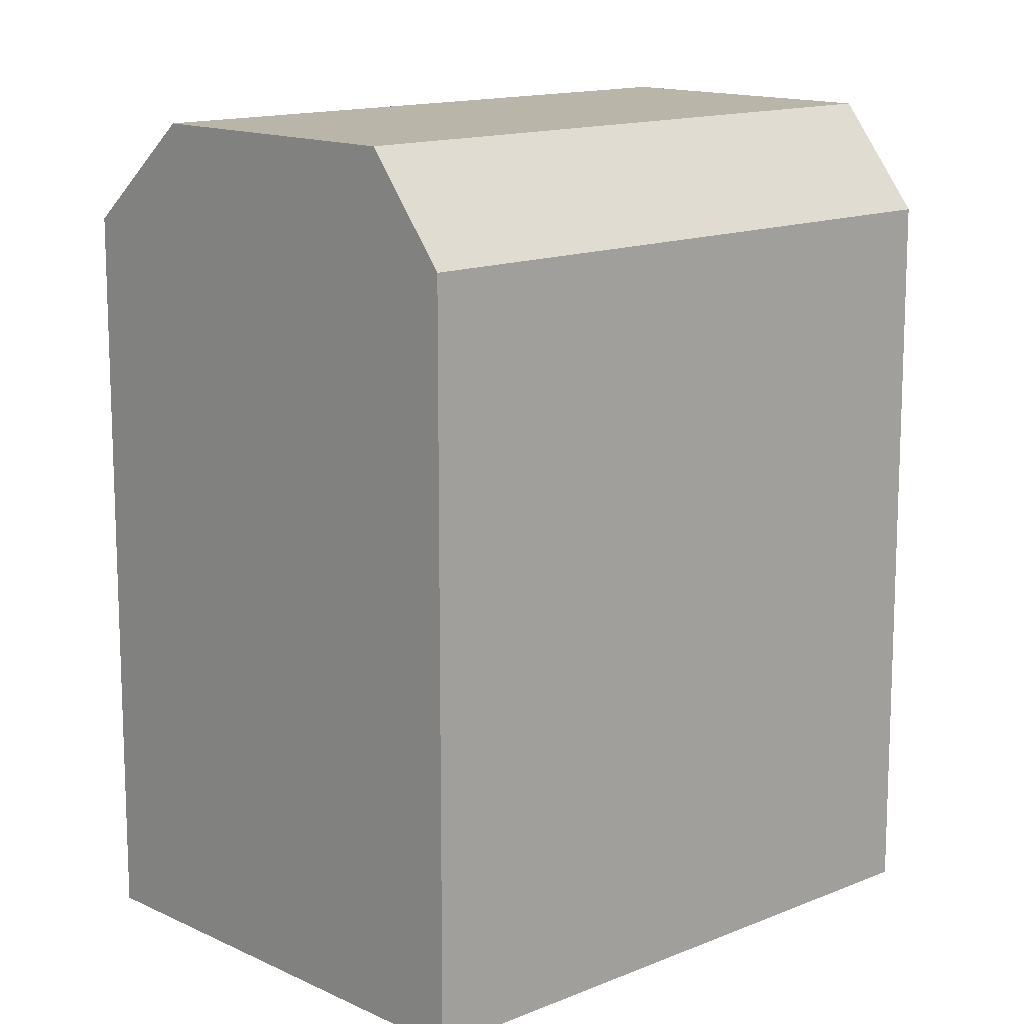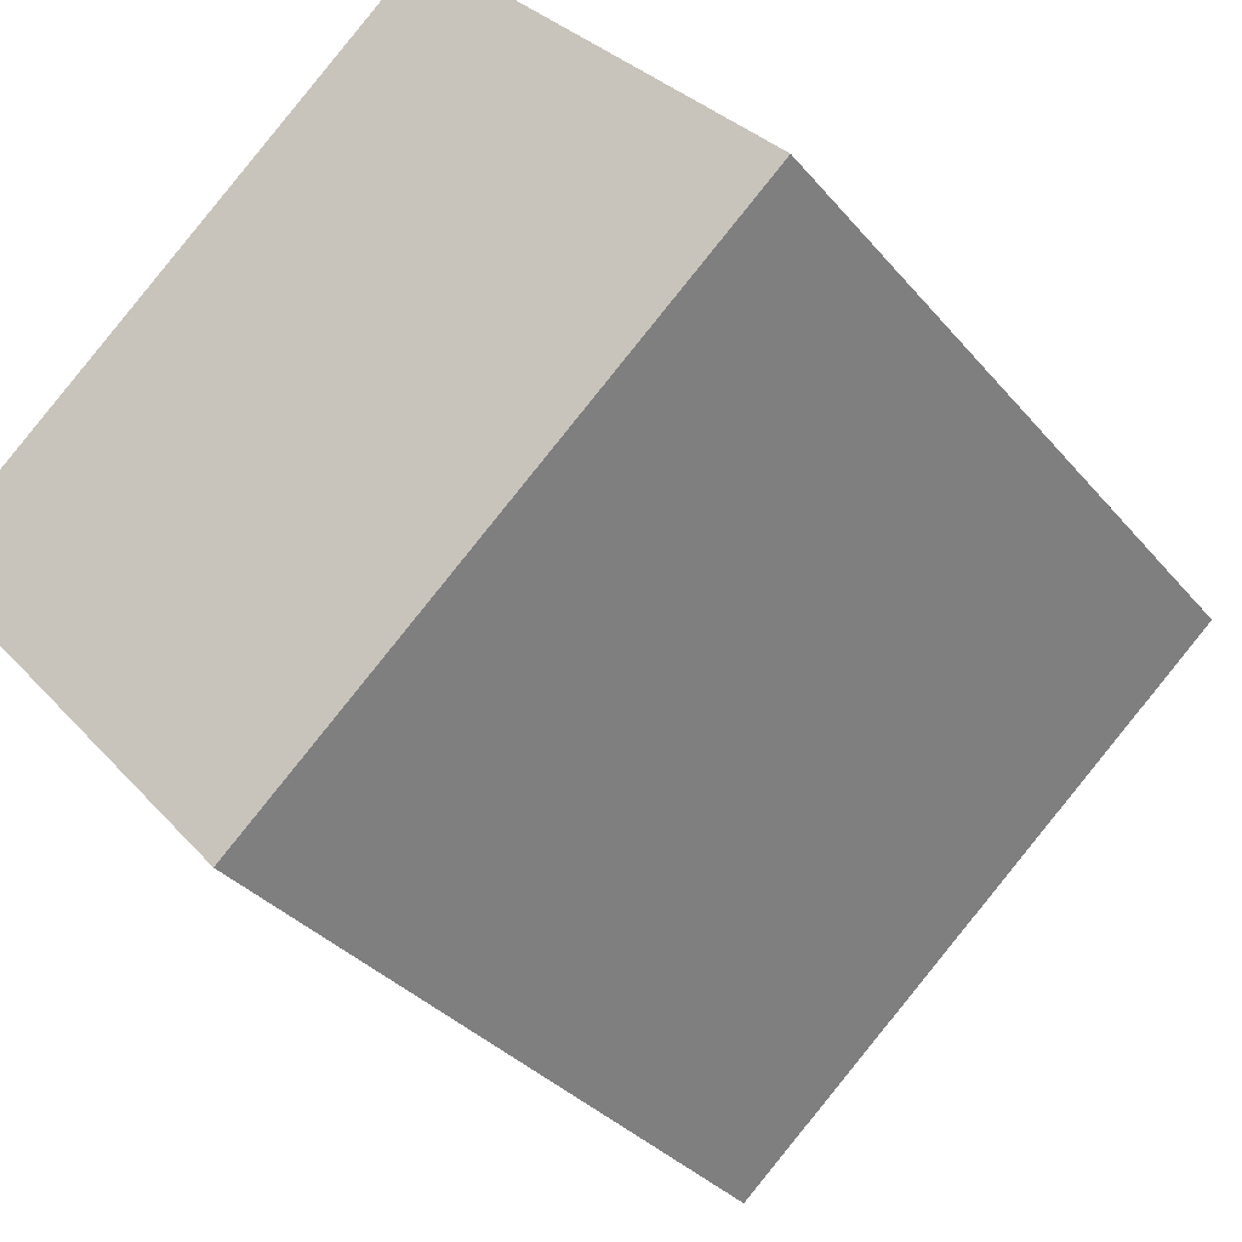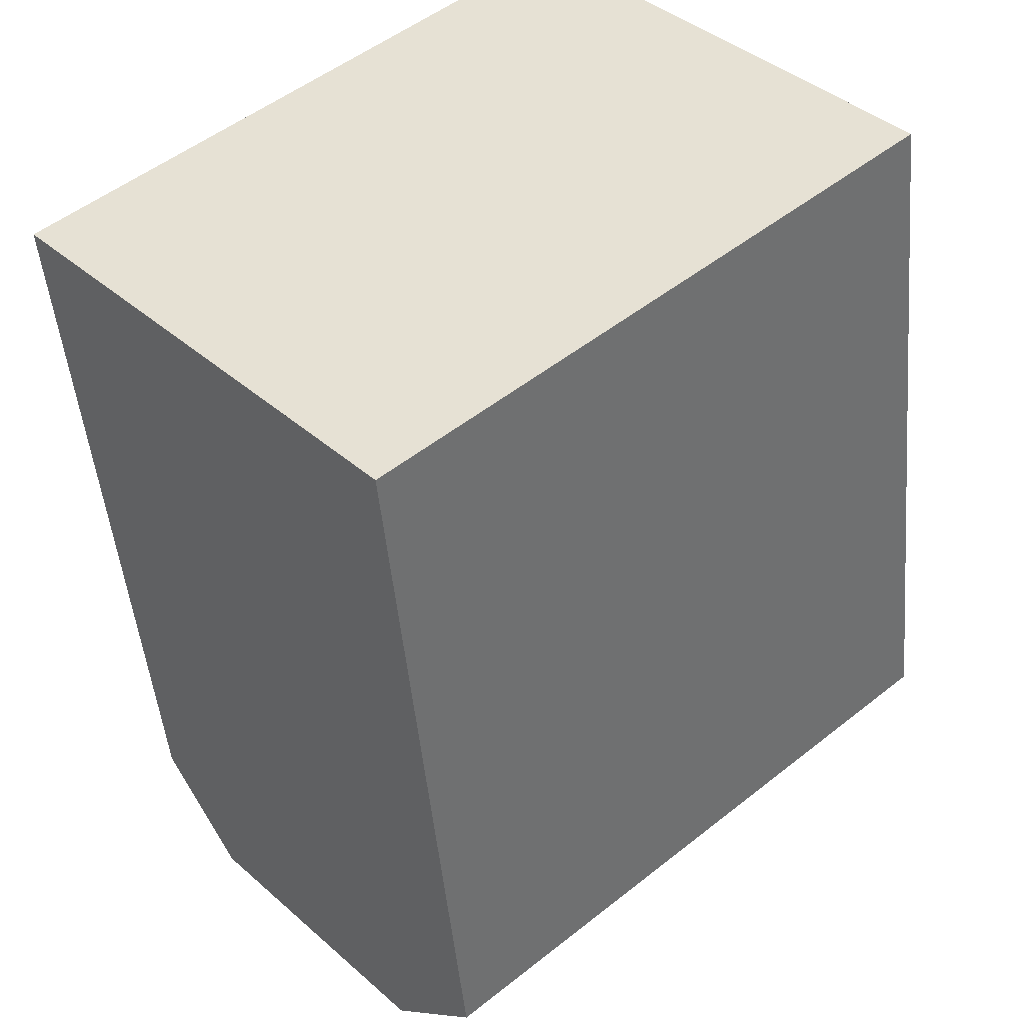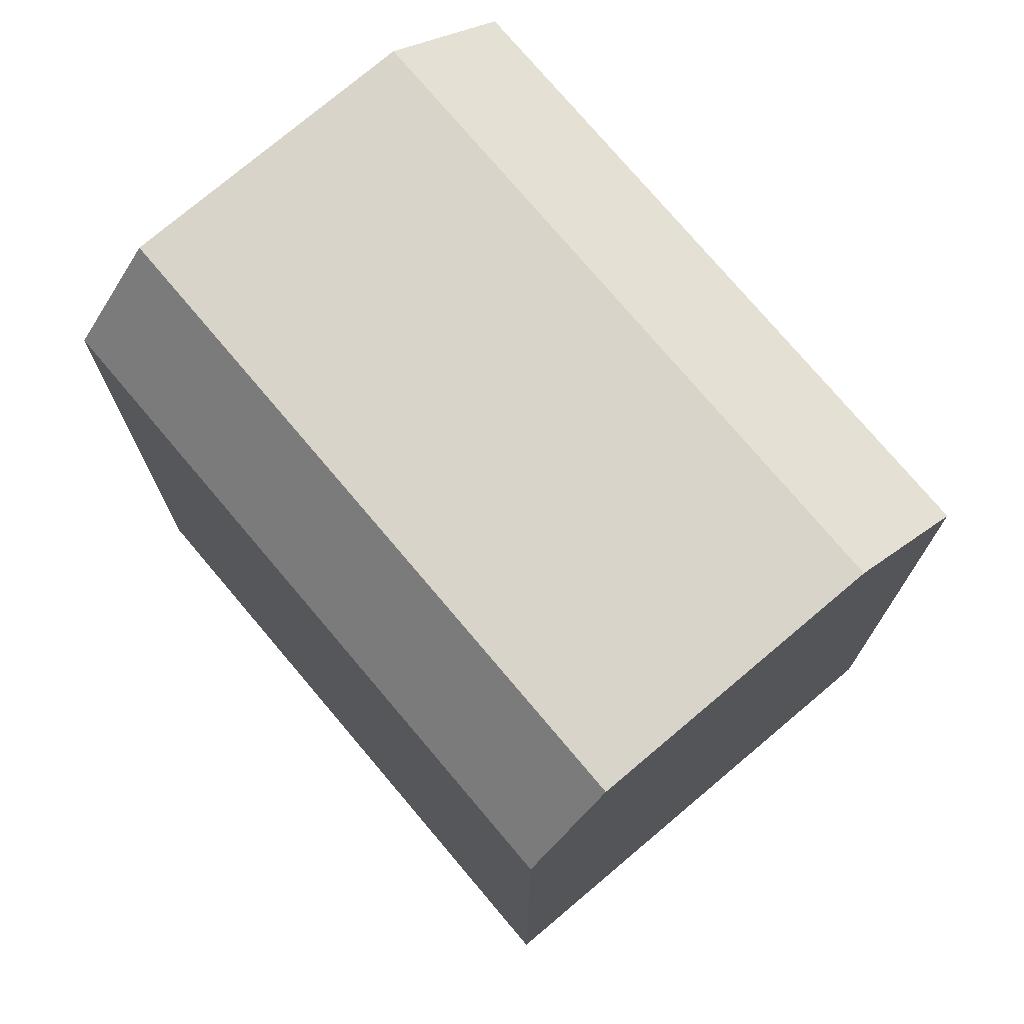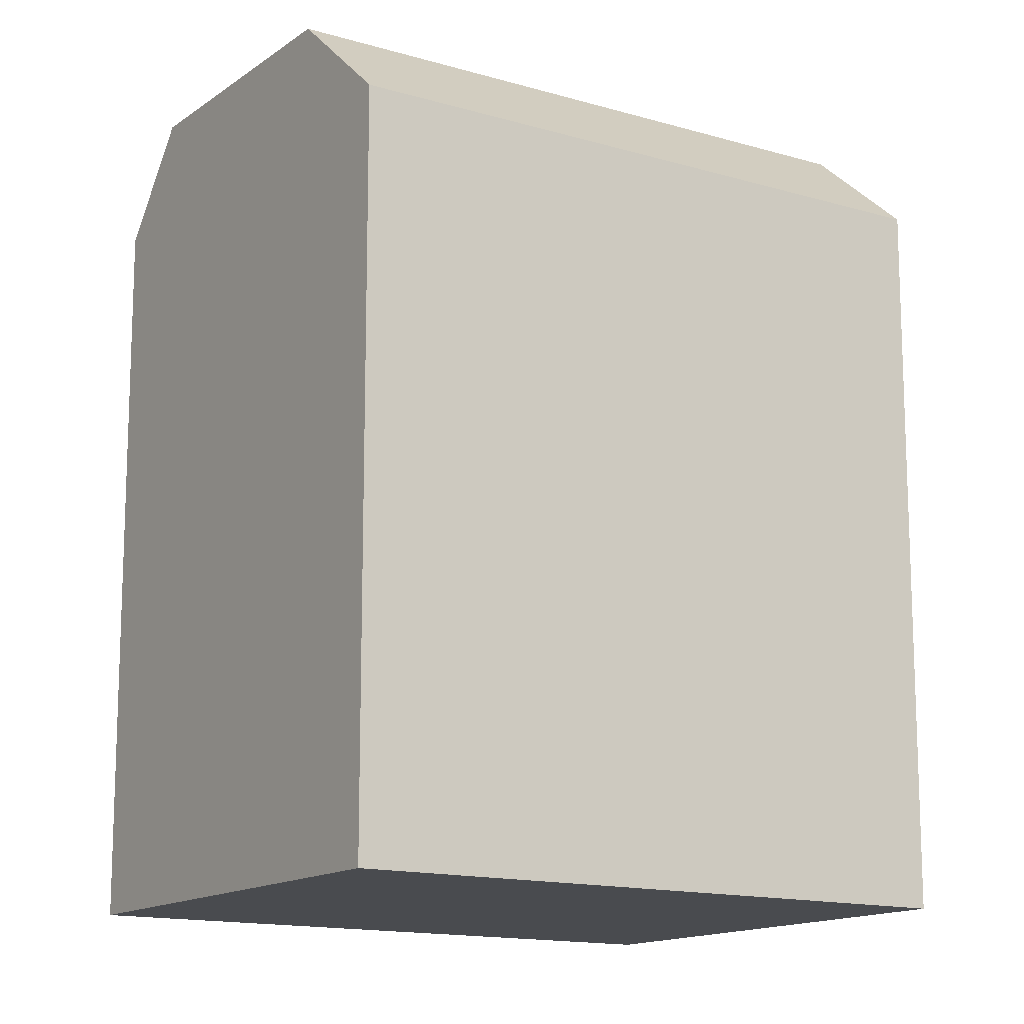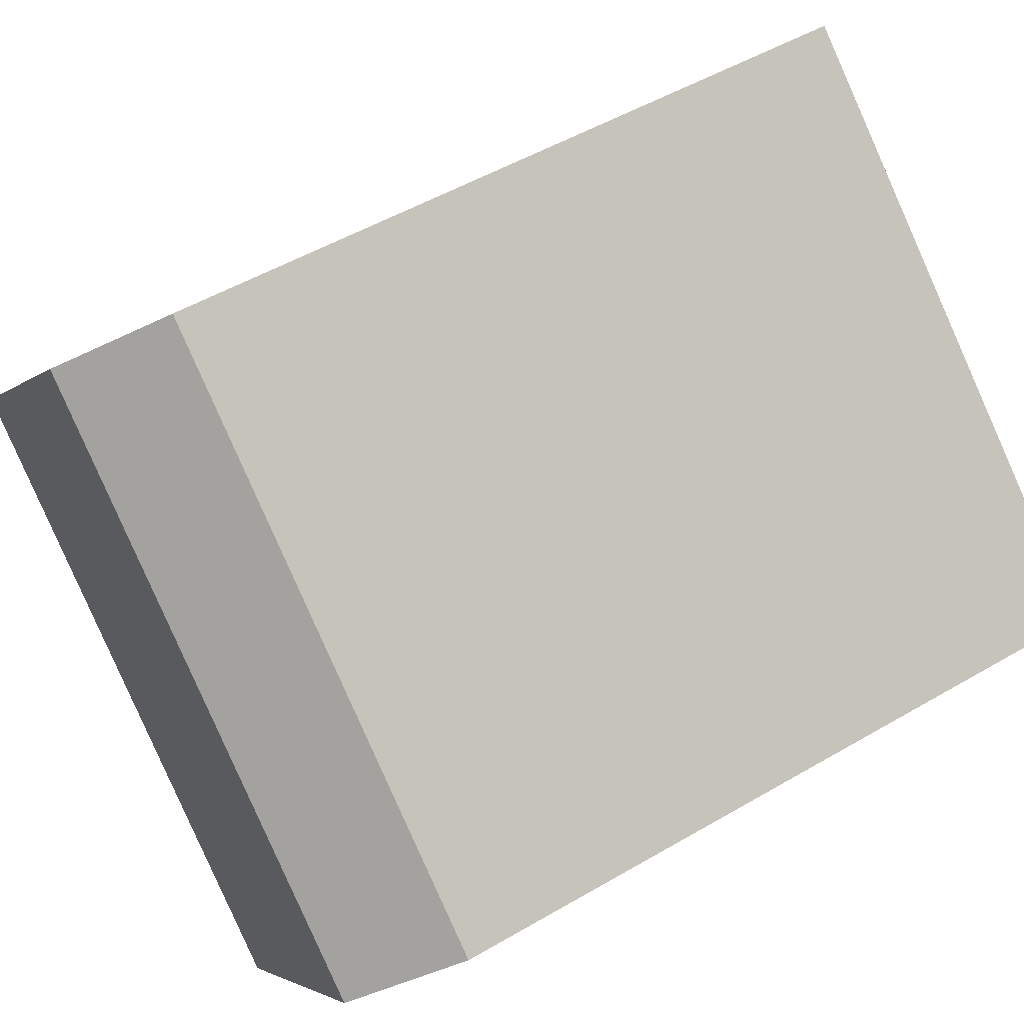
<metadata>
{"format":"obj","ext":"obj","renderer":"f3d","projection":"perspective","resolution":1024,"background":"white","views":[{"elev":13.7,"azim":-84.8,"up":"+Y"},{"elev":-32.6,"azim":32.7,"up":"+Z"},{"elev":-47.4,"azim":5.2,"up":"+Z"},{"elev":75.4,"azim":8.1,"up":"+Y"},{"elev":-14.2,"azim":105.0,"up":"+Y"},{"elev":50.1,"azim":-122.9,"up":"+Z"}]}
</metadata>
<code>
v  19.41 -2.357e-16 3.849
v  8.814 6.061e-16 -9.898
v  21.54 -8.937e-17 1.46
v  14.19 -5.949e-16 9.715
v  12.73 -6.955e-16 11.36
v  0 0 0
v  6.686 4.598e-16 -7.509
v  1.463 1.006e-16 -1.643
v  0.0004075 19.14 -0.0006058
v  14.19 21.85 9.714
v  1.463 21.85 -1.643
v  12.73 19.14 11.36
v  19.41 21.85 3.848
v  6.687 21.85 -7.51
v  21.54 19.14 1.459
v  8.814 19.14 -9.899
g defaultobject
f 1 2 3
f 2 1 4
f 2 4 5
f 2 5 6
f 2 6 7
f 7 6 8
f 9 10 11
f 10 9 12
f 11 13 14
f 13 11 10
f 14 15 16
f 15 14 13
f 10 15 13
f 15 10 12
f 15 12 3
f 3 12 1
f 1 12 4
f 4 12 5
f 16 11 14
f 11 16 9
f 9 16 2
f 9 2 7
f 9 7 8
f 9 8 6
f 12 6 5
f 6 12 9
f 2 15 3
f 15 2 16

</code>
